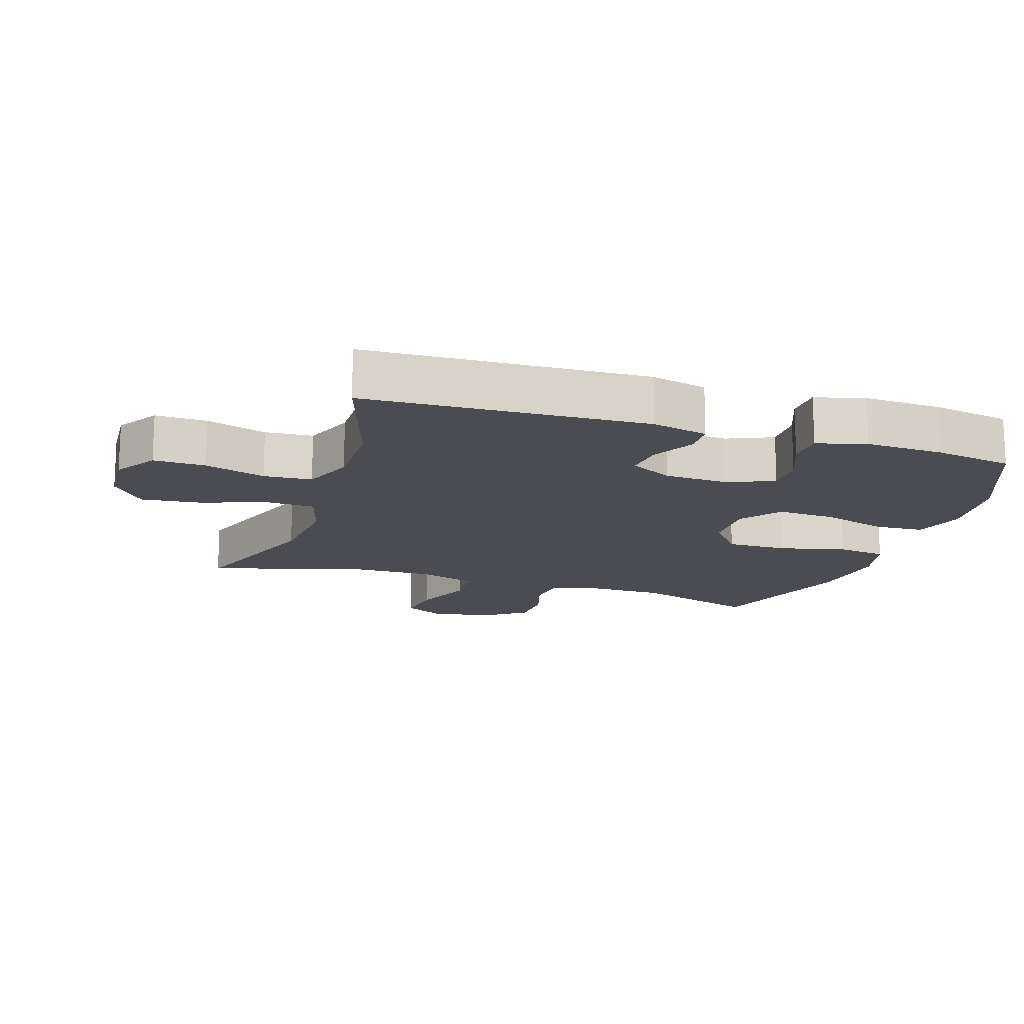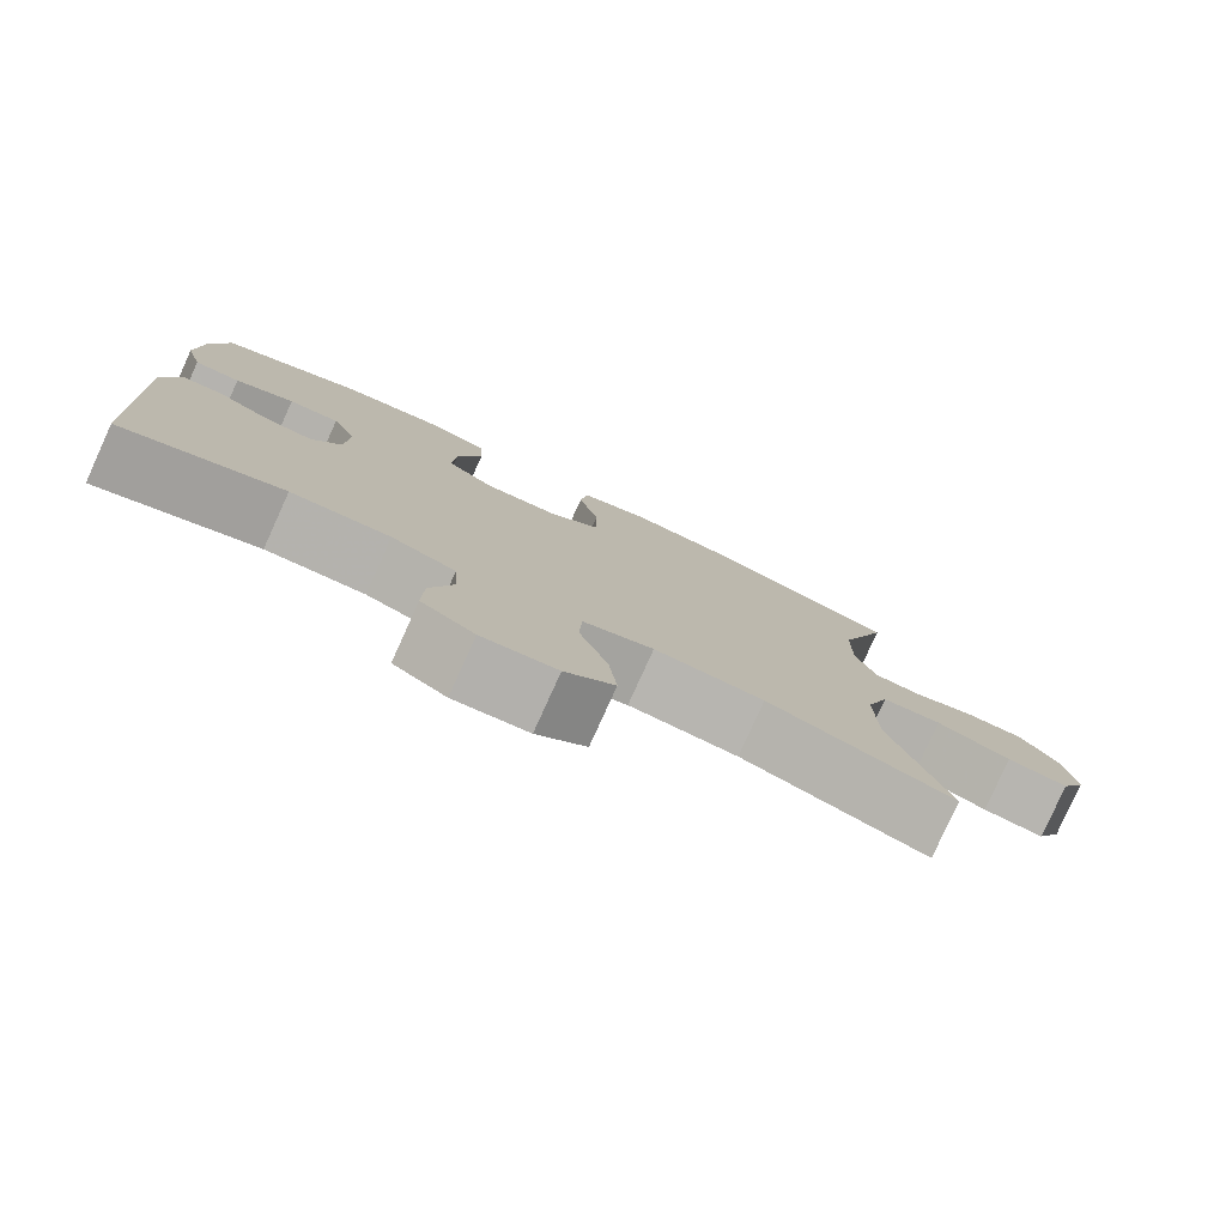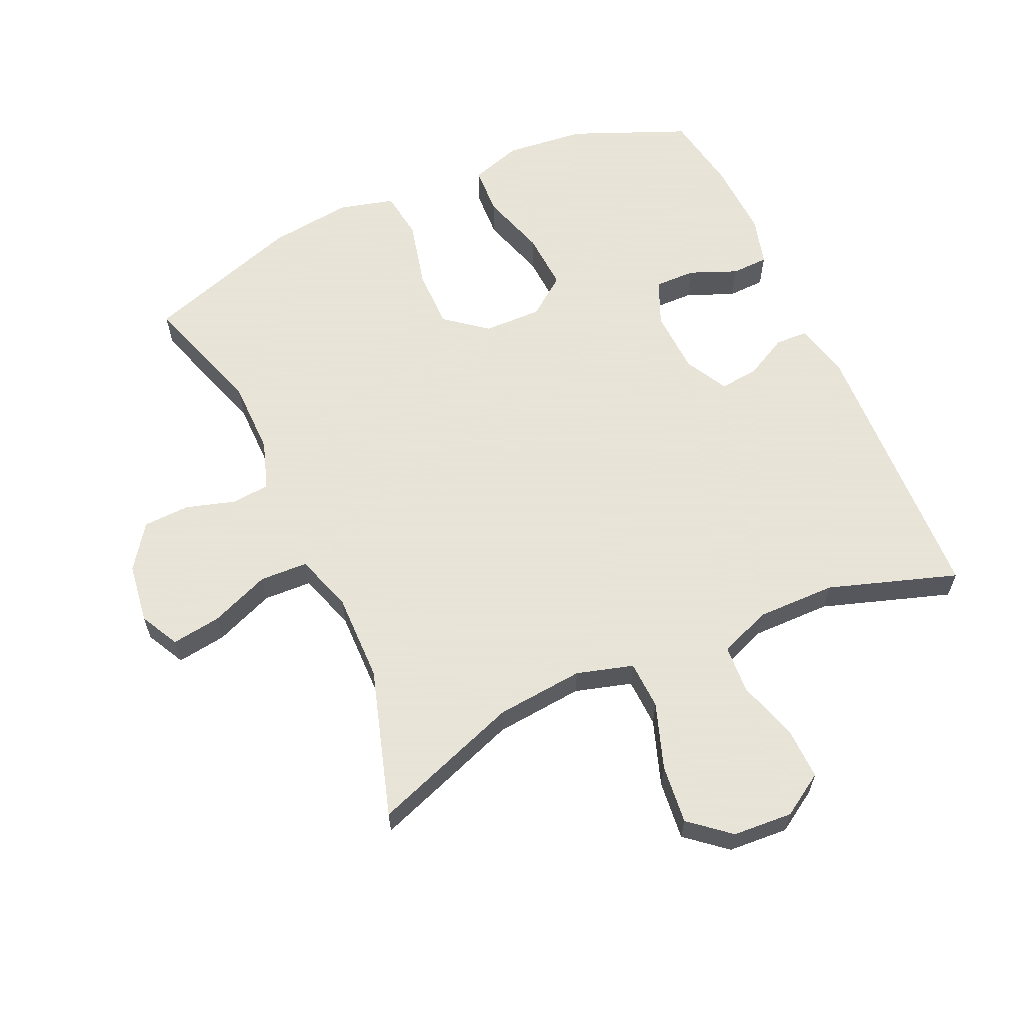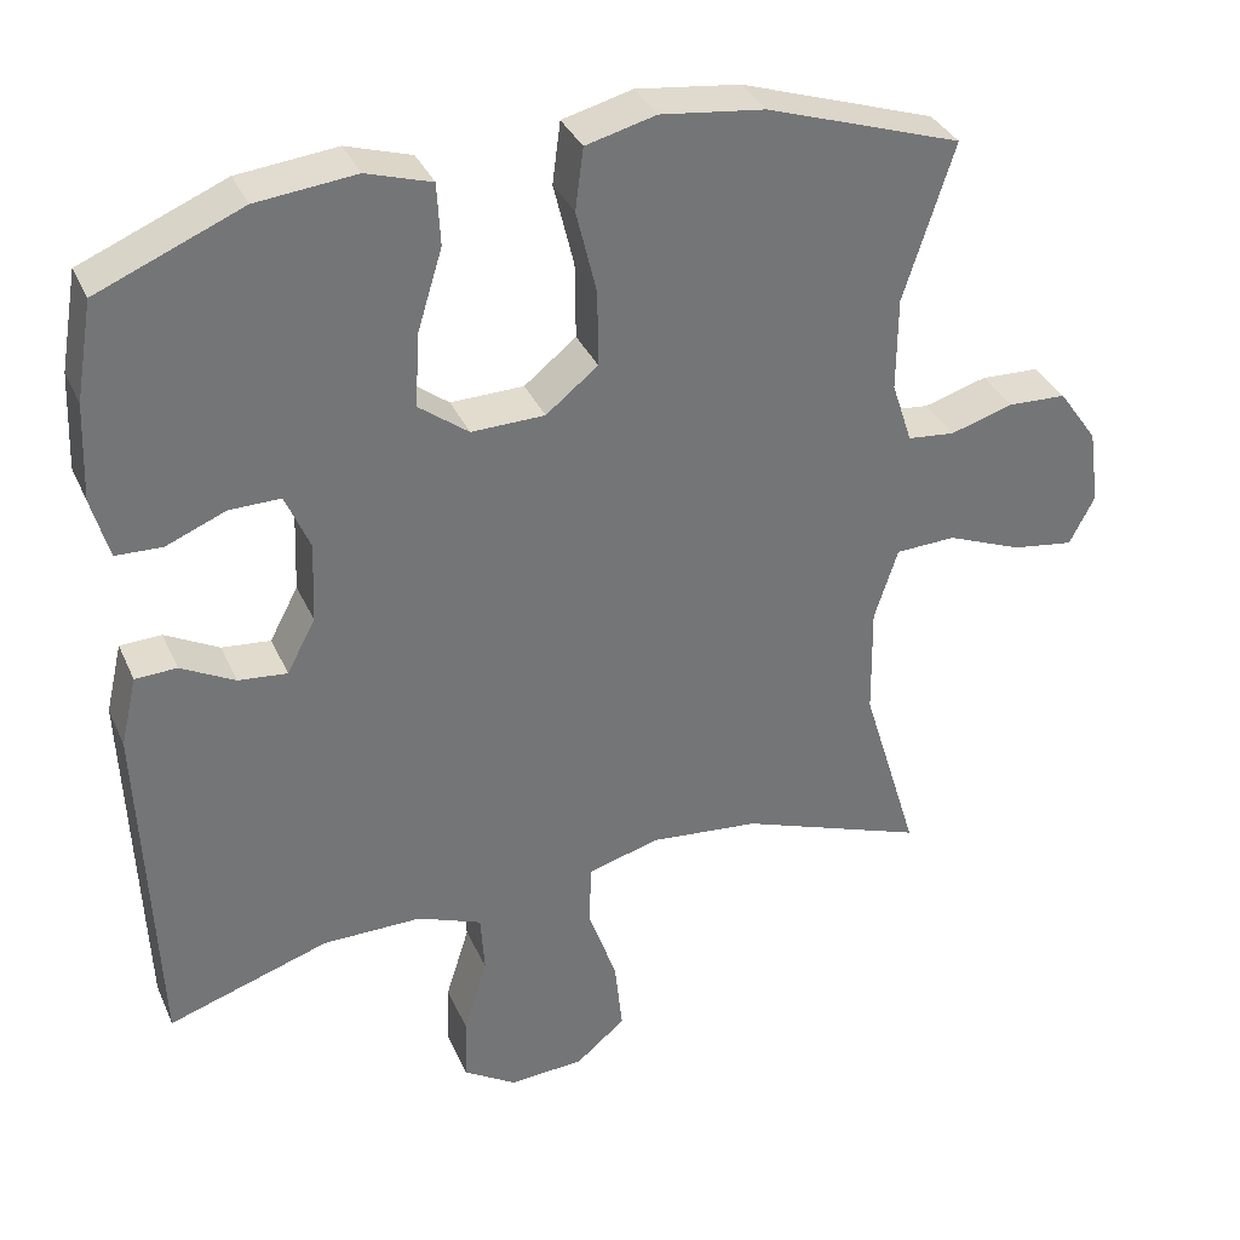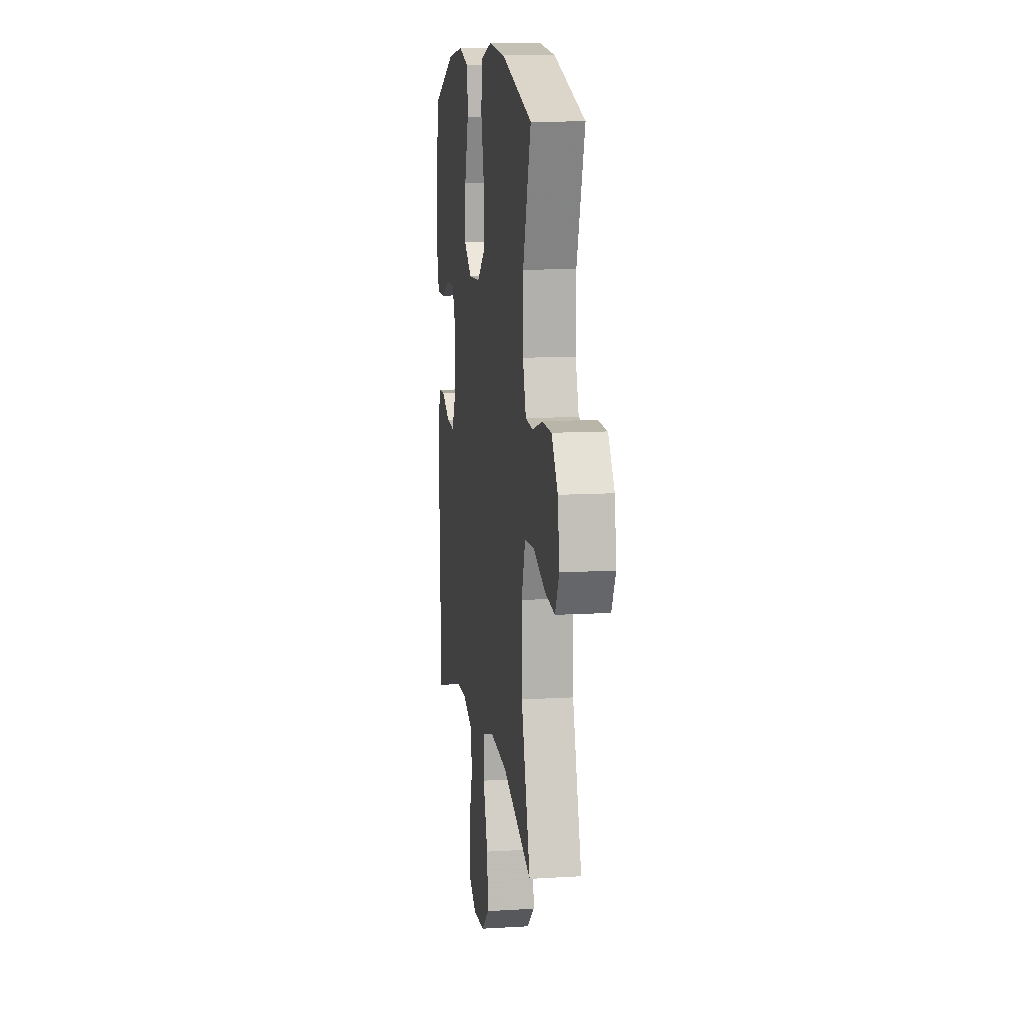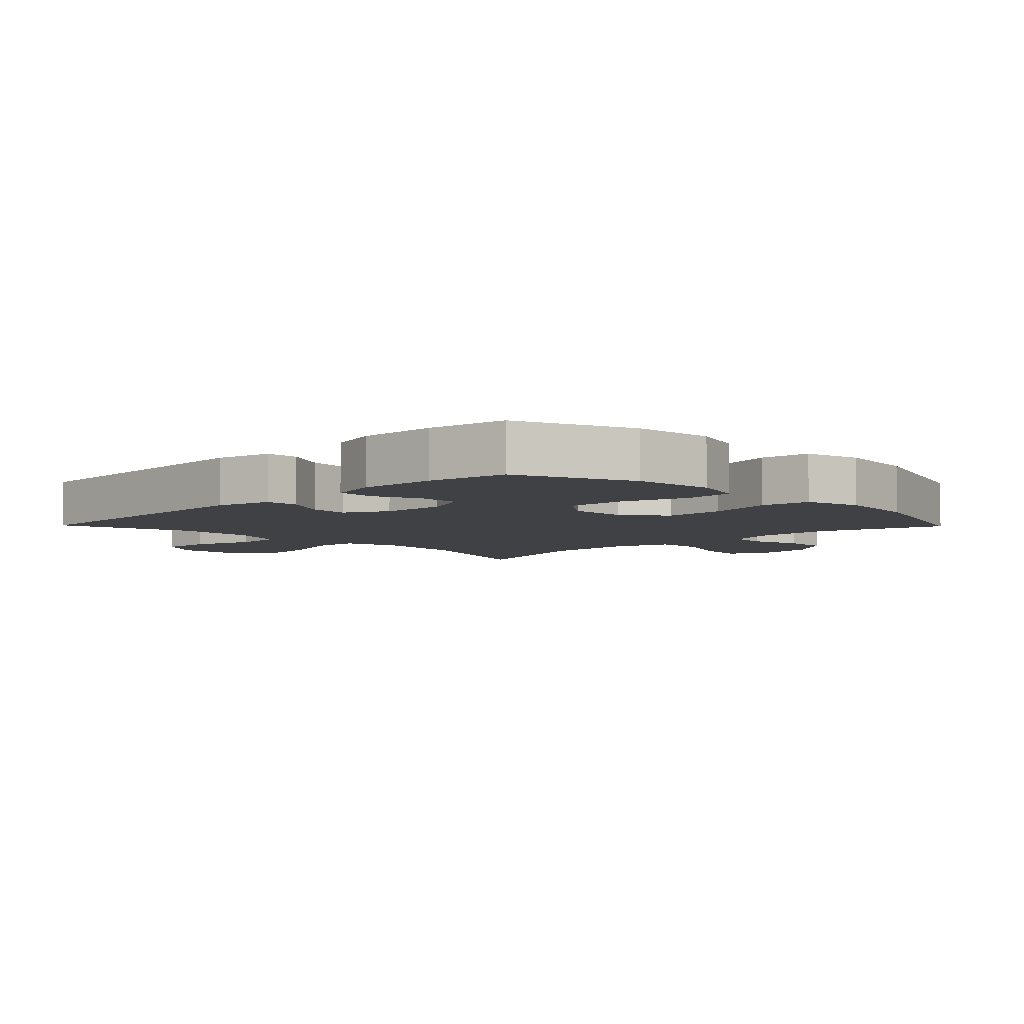
<metadata>
{"format":"obj","ext":"obj","renderer":"f3d","projection":"perspective","resolution":1024,"background":"white","views":[{"elev":-15.5,"azim":-107.9,"up":"+Y"},{"elev":-79.8,"azim":-24.4,"up":"+Z"},{"elev":61.4,"azim":155.7,"up":"+Y"},{"elev":34.7,"azim":-21.7,"up":"+Z"},{"elev":11.1,"azim":81.6,"up":"+Z"},{"elev":-5.7,"azim":-45.6,"up":"+Y"}]}
</metadata>
<code>
v 0.5 0.07 0.5
v 0.438 0.07 0.308
v 0.437 0.07 0.193
v 0.462 0.07 0.117
v 0.52 0.07 0.111
v 0.597 0.07 0.134
v 0.669 0.07 0.131
v 0.717 0.07 0.063
v 0.73 0.07 -0.03
v 0.699 0.07 -0.09
v 0.623 0.07 -0.079
v 0.531 0.07 -0.042
v 0.457 0.07 -0.045
v 0.428 0.07 -0.134
v 0.43 0.07 -0.271
v 0.5 0.07 -0.5
v 0.271 0.07 -0.417
v 0.136 0.07 -0.404
v 0.049 0.07 -0.429
v 0.046 0.07 -0.504
v 0.081 0.07 -0.605
v 0.091 0.07 -0.696
v 0.03 0.07 -0.747
v -0.062 0.07 -0.753
v -0.127 0.07 -0.712
v -0.125 0.07 -0.632
v -0.096 0.07 -0.539
v -0.101 0.07 -0.465
v -0.18 0.07 -0.434
v -0.302 0.07 -0.435
v -0.5 0.07 -0.5
v -0.518 0.07 -0.069
v -0.498 0.07 0.017
v -0.447 0.07 0.019
v -0.381 0.07 -0.016
v -0.321 0.07 -0.022
v -0.286 0.07 0.044
v -0.282 0.07 0.143
v -0.312 0.07 0.213
v -0.375 0.07 0.212
v -0.448 0.07 0.182
v -0.505 0.07 0.184
v -0.526 0.07 0.26
v -0.521 0.07 0.379
v -0.5 0.07 0.5
v -0.323 0.07 0.574
v -0.201 0.07 0.587
v -0.121 0.07 0.562
v -0.117 0.07 0.486
v -0.148 0.07 0.385
v -0.153 0.07 0.295
v -0.092 0.07 0.249
v -0.002 0.07 0.251
v 0.062 0.07 0.302
v 0.061 0.07 0.395
v 0.036 0.07 0.498
v 0.046 0.07 0.574
v 0.132 0.07 0.596
v 0.26 0.07 0.58
v 0.5 0 0.5
v 0.438 0 0.308
v 0.437 0 0.193
v 0.462 0 0.117
v 0.52 0 0.111
v 0.597 0 0.134
v 0.669 0 0.131
v 0.717 0 0.063
v 0.73 0 -0.03
v 0.699 0 -0.09
v 0.623 0 -0.079
v 0.531 0 -0.042
v 0.457 0 -0.045
v 0.428 0 -0.134
v 0.43 0 -0.271
v 0.5 0 -0.5
v 0.271 0 -0.417
v 0.136 0 -0.404
v 0.049 0 -0.429
v 0.046 0 -0.504
v 0.081 0 -0.605
v 0.091 0 -0.696
v 0.03 0 -0.747
v -0.062 0 -0.753
v -0.127 0 -0.712
v -0.125 0 -0.632
v -0.096 0 -0.539
v -0.101 0 -0.465
v -0.18 0 -0.434
v -0.302 0 -0.435
v -0.5 0 -0.5
v -0.518 0 -0.069
v -0.498 0 0.017
v -0.447 0 0.019
v -0.381 0 -0.016
v -0.321 0 -0.022
v -0.286 0 0.044
v -0.282 0 0.143
v -0.312 0 0.213
v -0.375 0 0.212
v -0.448 0 0.182
v -0.505 0 0.184
v -0.526 0 0.26
v -0.521 0 0.379
v -0.5 0 0.5
v -0.323 0 0.574
v -0.201 0 0.587
v -0.121 0 0.562
v -0.117 0 0.486
v -0.148 0 0.385
v -0.153 0 0.295
v -0.092 0 0.249
v -0.002 0 0.251
v 0.062 0 0.302
v 0.061 0 0.395
v 0.036 0 0.498
v 0.046 0 0.574
v 0.132 0 0.596
v 0.26 0 0.58
f 58 59 1 2
f 55 56 57 58
f 54 55 58 2
f 53 54 2 3
f 52 53 3 4
f 47 48 49 50
f 47 50 51
f 46 47 51
f 45 46 51
f 44 45 51 52
f 40 41 42 43
f 39 40 43 44
f 32 33 34 35
f 30 31 32 35
f 29 30 35 36
f 28 29 36 37
f 24 25 26 27
f 24 27 28
f 23 24 28
f 20 21 22 23
f 19 20 23 28
f 18 19 28 37
f 15 16 17
f 14 15 17 18
f 13 14 18 37
f 9 10 11 12
f 5 6 7 8
f 4 5 8 9
f 52 4 9 12
f 39 44 52 12
f 12 13 37 38
f 12 38 39
f 61 60 118 117
f 117 116 115 114
f 61 117 114 113
f 62 61 113 112
f 63 62 112 111
f 109 108 107 106
f 110 109 106
f 110 106 105
f 110 105 104
f 111 110 104 103
f 102 101 100 99
f 103 102 99 98
f 94 93 92 91
f 94 91 90 89
f 95 94 89 88
f 96 95 88 87
f 86 85 84 83
f 87 86 83
f 87 83 82
f 82 81 80 79
f 87 82 79 78
f 96 87 78 77
f 76 75 74
f 77 76 74 73
f 96 77 73 72
f 71 70 69 68
f 67 66 65 64
f 68 67 64 63
f 71 68 63 111
f 71 111 103 98
f 97 96 72 71
f 98 97 71
f 1 60 61 2
f 2 61 62 3
f 3 62 63 4
f 4 63 64 5
f 5 64 65 6
f 6 65 66 7
f 7 66 67 8
f 8 67 68 9
f 9 68 69 10
f 10 69 70 11
f 11 70 71 12
f 12 71 72 13
f 13 72 73 14
f 14 73 74 15
f 15 74 75 16
f 16 75 76 17
f 17 76 77 18
f 18 77 78 19
f 19 78 79 20
f 20 79 80 21
f 21 80 81 22
f 22 81 82 23
f 23 82 83 24
f 24 83 84 25
f 25 84 85 26
f 26 85 86 27
f 27 86 87 28
f 28 87 88 29
f 29 88 89 30
f 30 89 90 31
f 31 90 91 32
f 32 91 92 33
f 33 92 93 34
f 34 93 94 35
f 35 94 95 36
f 36 95 96 37
f 37 96 97 38
f 38 97 98 39
f 39 98 99 40
f 40 99 100 41
f 41 100 101 42
f 42 101 102 43
f 43 102 103 44
f 44 103 104 45
f 45 104 105 46
f 46 105 106 47
f 47 106 107 48
f 48 107 108 49
f 49 108 109 50
f 50 109 110 51
f 51 110 111 52
f 52 111 112 53
f 53 112 113 54
f 54 113 114 55
f 55 114 115 56
f 56 115 116 57
f 57 116 117 58
f 58 117 118 59
f 59 118 60 1

</code>
